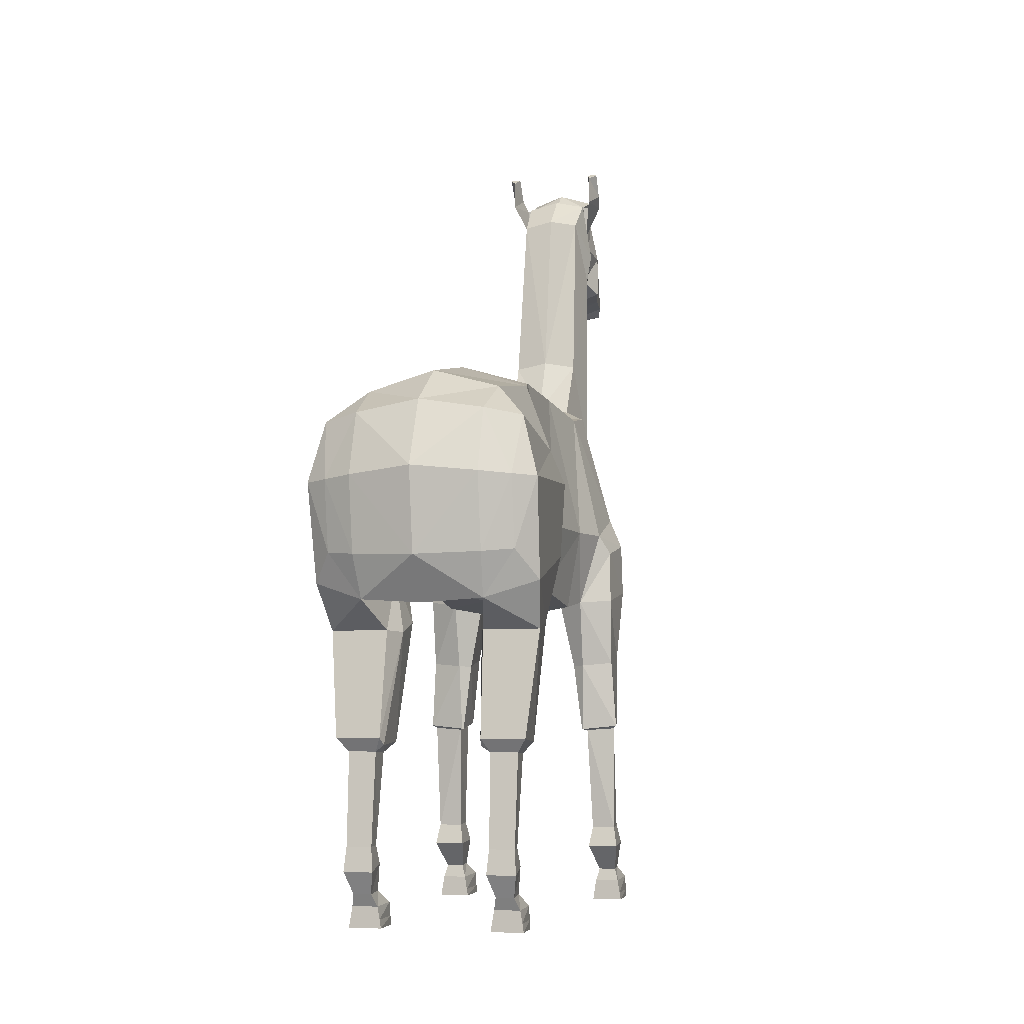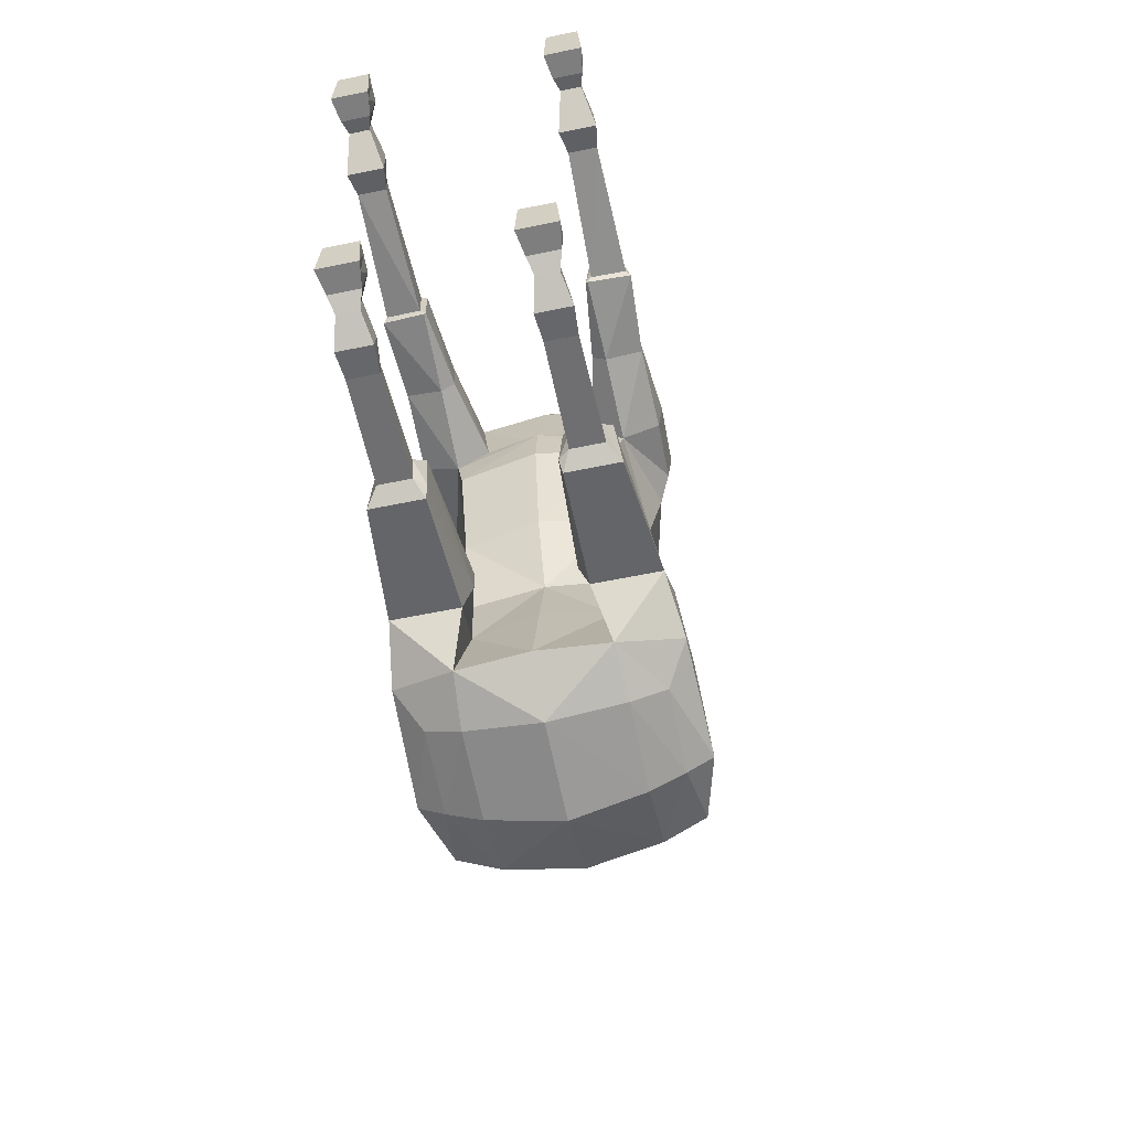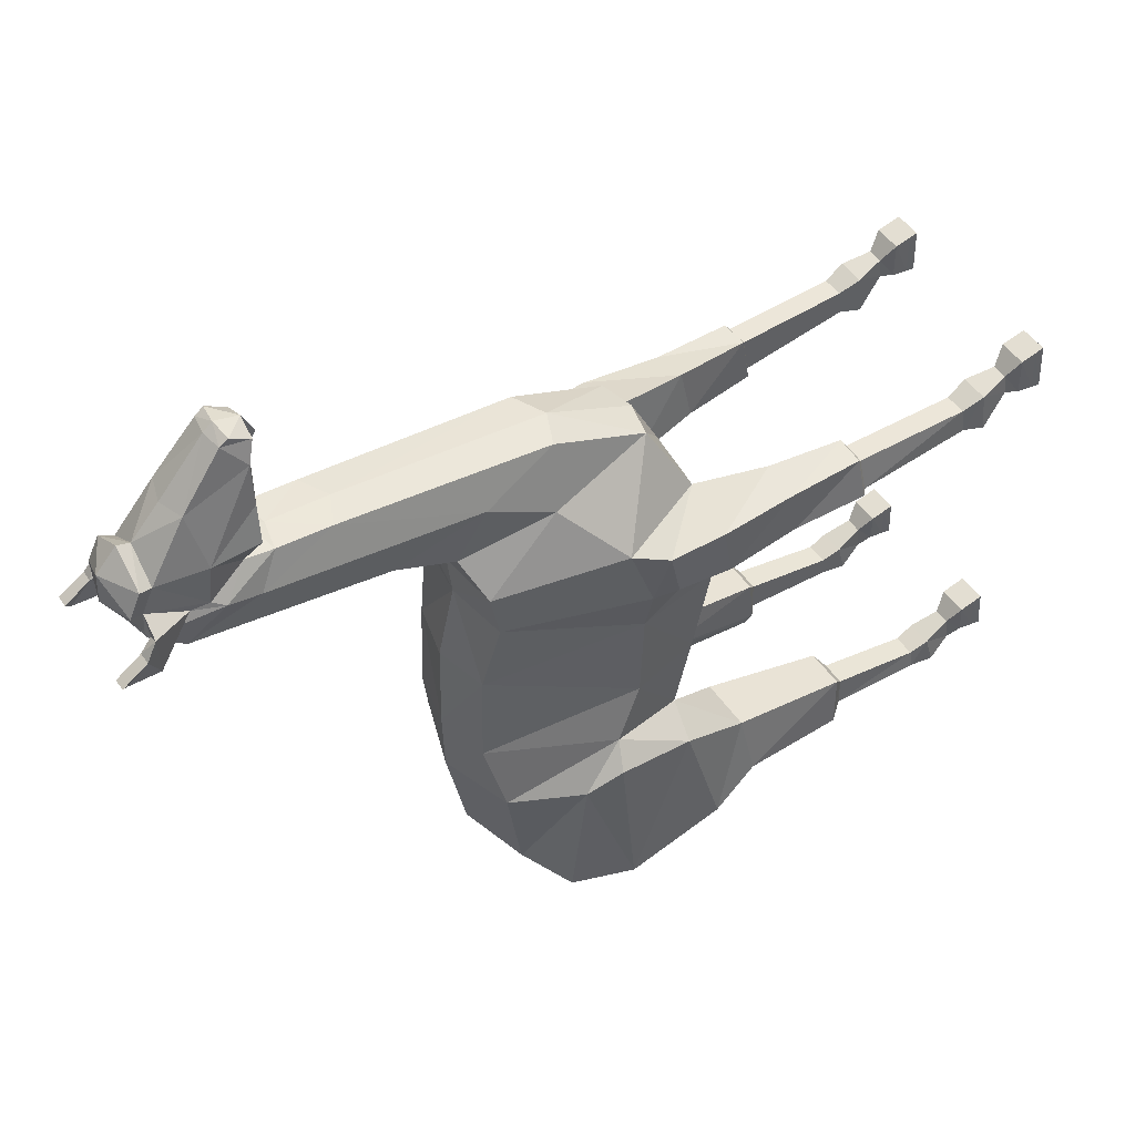
<metadata>
{"format":"obj","ext":"obj","renderer":"f3d","projection":"perspective","resolution":1024,"background":"white","views":[{"elev":-5.6,"azim":-164.4,"up":"+Y"},{"elev":-59.4,"azim":12.0,"up":"+Z"},{"elev":49.7,"azim":-123.3,"up":"+Z"}]}
</metadata>
<code>
o Llama_Cylinder
v 0.455 2.183 0.3461
v 0.4686 2.425 -0.7012
v 0.5495 2.734 0.3461
v 0.5748 2.914 -0.6297
v 0.3398 3.726 0.2378
v 0.4627 3.658 -0.8544
v 0.4331 2.286 -0.2655
v 0.5217 2.734 -0.3031
v 0.3503 3.75 -0.4038
v 0.3826 2.341 -1.156
v 0.3342 1.951 -1.471
v 0.453 3.556 -1.512
v 0.4098 3.637 0.7374
v 0.6264 2.734 0.6538
v 0.3124 2.216 0.6889
v 0.4164 2.143 -1.756
v 0.7209 1.951 -1.471
v 0.4366 3.372 -1.822
v 0.4366 2.434 -1.875
v 0.4366 2.947 -1.95
v 0.2309 4.183 1.455
v 0.4015 3.69 1.034
v 0.6121 2.886 1.096
v 0.3721 2.307 1.142
v 0.221 3.786 1.263
v 0.3439 3.213 1.434
v 0.221 2.534 1.565
v 0.7007 2.467 -0.8362
v 0.7143 2.973 -0.7704
v 0.6478 3.194 -0.9057
v 0.7695 2.258 -1.653
v 0.6806 3.325 -1.736
v 0.7881 2.92 -1.784
v 0.6375 2.453 -1.791
v 0.6375 2.93 -1.865
v 0.6476 2.018 -1.037
v 0.2992 2.018 -1.037
v 0.2756 1.944 -1.304
v 0.2145 3.145 1.825
v 0.5638 1.139 -1.32
v 0.4058 1.139 -1.32
v 0.3951 1.148 -1.508
v 0.5822 1.148 -1.508
v 0.5581 0.5329 -1.442
v 0.4121 0.5329 -1.442
v 0.4022 0.5267 -1.561
v 0.5751 0.5267 -1.561
v 0.5684 0.4087 -1.399
v 0.4007 0.4087 -1.399
v 0.3894 0.363 -1.583
v 0.5879 0.363 -1.583
v 0.5788 -0.01302 -1.194
v 0.3893 -0.01302 -1.194
v 0.3765 -0.01302 -1.436
v 0.6008 -0.01302 -1.436
v 0.4266 0.2138 -1.49
v 0.4337 0.2252 -1.336
v 0.5385 0.2252 -1.336
v 0.5507 0.2138 -1.49
v 0.4004 0.1289 -1.436
v 0.3885 0.1423 -1.229
v 0.5795 0.1423 -1.229
v 0.5769 0.1289 -1.436
v 0.4943 2.227 0.5774
v 0.706 2.243 0.6796
v 0.696 2.602 0.719
v 0.7217 2.318 1.043
v 0.7109 2.679 1.04
v 0.5246 0.5343 0.8386
v 0.689 0.5343 0.8386
v 0.6729 0.5479 0.9953
v 0.534 0.5479 0.9953
v 0.6925 0.4117 1.055
v 0.5124 0.4117 1.055
v 0.5002 0.394 0.8047
v 0.7134 0.394 0.8047
v 0.6925 -0.01302 1.235
v 0.5124 -0.01302 1.235
v 0.5002 -0.01302 0.9452
v 0.7135 -0.01302 0.9452
v 0.5479 0.2138 0.9625
v 0.5546 0.2252 1.093
v 0.6542 0.2252 1.093
v 0.6658 0.2138 0.9625
v 0.5229 0.1289 0.9449
v 0.5116 0.1423 1.2
v 0.6932 0.1423 1.2
v 0.6907 0.1289 0.9449
v 0.6549 1.296 0.9926
v 0.7021 1.28 0.783
v 0.5034 1.267 0.7587
v 0.5133 1.292 0.9926
v 0.5081 0.03639 0.9451
v 0.5121 0.04107 1.223
v 0.6928 0.04107 1.223
v 0.7056 0.03639 0.9451
v 0.3861 0.04442 -1.436
v 0.389 0.04986 -1.208
v 0.5791 0.04986 -1.208
v 0.5912 0.04442 -1.436
v 0.293 3.625 1.645
v 0.6724 1.323 1.024
v 0.7271 1.3 0.755
v 0.4847 1.317 1.029
v 0.4694 1.274 0.7269
v 0.4802 1.275 0.7203
v 0.3329 1.191 -1.521
v 0.3506 1.21 -1.223
v 0.6118 1.21 -1.223
v 0.6499 1.238 -1.574
v 0.3468 1.238 -1.574
v 0.2082 5.4 1.634
v 0.1918 4.496 1.982
v 0.1805 5.01 2.031
v 0.2537 5.252 1.921
v 0.2334 5.365 1.906
v 0.2134 5.616 1.892
v 0.1897 4.835 2.012
v 0.2216 5.603 1.834
v 0.1742 4.903 2.669
v 0.2657 5.228 2.185
v 0.2632 4.931 2.191
v 0.2066 4.912 2.414
v 0.1313 4.978 2.867
v 0.1279 5.032 2.829
v 0.1608 5.291 2.512
v 0.1313 4.852 2.794
v 0.283 5.179 1.875
v 0.2639 4.967 1.812
v 0.2074 5.529 2.171
v 0.2107 5.603 2.018
v 0.2624 5.604 1.893
v 0.3414 5.61 1.938
v 0.3158 5.597 1.66
v 0.289 5.682 1.833
v 0.3623 5.68 1.832
v 0.3179 5.799 1.673
v 0.291 5.84 1.729
v 0.3644 5.838 1.727
v 0.6774 1.816 1.016
v 0.6982 1.774 0.7341
v 0.4413 1.808 1.059
v 0.4093 1.75 0.7239
v 0.489 1.755 0.6751
v 0.2339 5.683 2.046
v 0.2307 5.609 2.199
v 0 2.1 0.3461
v -0 2.385 -0.6798
v -0.455 2.183 0.3461
v -0.4686 2.425 -0.7012
v -0.5495 2.734 0.3461
v -0.5748 2.914 -0.6297
v -0.3398 3.726 0.2378
v -0.4627 3.658 -0.8544
v 0 3.81 0.2378
v -0 3.814 -0.8466
v -0 2.203 -0.2655
v -0.4331 2.286 -0.2655
v -0.5217 2.734 -0.3031
v -0.3503 3.75 -0.4038
v -0 3.825 -0.3996
v -0 2.268 -1.138
v -0.3826 2.341 -1.156
v -0.3342 1.951 -1.471
v -0.453 3.556 -1.512
v -0 3.683 -1.511
v -0.4098 3.637 0.7374
v -0.6264 2.734 0.6538
v -0.3124 2.216 0.6889
v 0 2.209 0.6889
v -0.4164 2.143 -1.756
v -0 2.118 -1.738
v -0.7209 1.951 -1.471
v -0.4366 3.372 -1.822
v -0.4366 2.434 -1.875
v -0 2.42 -1.947
v -0 2.988 -2.026
v -0.4366 2.947 -1.95
v -0.2309 4.183 1.455
v -0.4015 3.69 1.034
v -0.6121 2.886 1.096
v -0.3721 2.307 1.142
v 0 2.297 1.201
v -0.221 3.786 1.263
v -0.3439 3.213 1.434
v -0.221 2.534 1.565
v 0 2.481 1.565
v -0.7007 2.467 -0.8362
v -0.7143 2.973 -0.7704
v -0.6478 3.194 -0.9057
v -0.7695 2.258 -1.653
v -0.6806 3.325 -1.736
v -0.7881 2.92 -1.784
v -0.6375 2.453 -1.791
v -0.6375 2.93 -1.865
v -0.6476 2.018 -1.037
v -0.2992 2.018 -1.037
v -0.2756 1.944 -1.304
v -0.2145 3.145 1.825
v 0 3.051 1.829
v -0.5638 1.139 -1.32
v -0.4058 1.139 -1.32
v -0.3951 1.148 -1.508
v -0.5822 1.148 -1.508
v -0.5581 0.5329 -1.442
v -0.4121 0.5329 -1.442
v -0.4022 0.5267 -1.561
v -0.5751 0.5267 -1.561
v -0.5684 0.4087 -1.399
v -0.4007 0.4087 -1.399
v -0.3894 0.363 -1.583
v -0.5879 0.363 -1.583
v -0.5788 -0.01302 -1.194
v -0.3893 -0.01302 -1.194
v -0.3765 -0.01302 -1.436
v -0.6008 -0.01302 -1.436
v -0.4266 0.2138 -1.49
v -0.4337 0.2252 -1.336
v -0.5385 0.2252 -1.336
v -0.5507 0.2138 -1.49
v -0.4004 0.1289 -1.436
v -0.3885 0.1423 -1.229
v -0.5795 0.1423 -1.229
v -0.5769 0.1289 -1.436
v -0.4943 2.227 0.5774
v 0 2.138 0.645
v -0.706 2.243 0.6796
v -0.696 2.602 0.719
v -0.7217 2.318 1.043
v -0.7109 2.679 1.04
v -0.5246 0.5343 0.8386
v -0.689 0.5343 0.8386
v -0.6729 0.5479 0.9953
v -0.534 0.5479 0.9953
v -0.6925 0.4117 1.055
v -0.5124 0.4117 1.055
v -0.5002 0.394 0.8047
v -0.7134 0.394 0.8047
v -0.6925 -0.01302 1.235
v -0.5124 -0.01302 1.235
v -0.5002 -0.01302 0.9452
v -0.7135 -0.01302 0.9452
v -0.5479 0.2138 0.9625
v -0.5546 0.2252 1.093
v -0.6542 0.2252 1.093
v -0.6658 0.2138 0.9625
v -0.5229 0.1289 0.9449
v -0.5116 0.1423 1.2
v -0.6932 0.1423 1.2
v -0.6907 0.1289 0.9449
v -0.6549 1.296 0.9926
v -0.7021 1.28 0.783
v -0.5034 1.267 0.7587
v -0.5133 1.292 0.9926
v -0 3.443 -1.842
v -0.5081 0.03639 0.9451
v -0.5121 0.04107 1.223
v -0.6928 0.04107 1.223
v -0.7056 0.03639 0.9451
v -0.3861 0.04442 -1.436
v -0.389 0.04986 -1.208
v -0.5791 0.04986 -1.208
v -0.5912 0.04442 -1.436
v 0 3.73 1.034
v 0 3.814 1.263
v 0 3.699 0.7374
v -0.293 3.625 1.645
v 0 4.223 1.437
v -0.6724 1.323 1.024
v -0.7271 1.3 0.755
v -0.4847 1.317 1.029
v -0.4694 1.274 0.7269
v -0.4802 1.275 0.7203
v -0.3329 1.191 -1.521
v -0.3506 1.21 -1.223
v -0.6118 1.21 -1.223
v -0.6499 1.238 -1.574
v -0.3468 1.238 -1.574
v 0 5.444 1.634
v -0.2082 5.4 1.634
v -0.1918 4.496 1.982
v 0 4.402 1.987
v -0.1805 5.01 2.031
v -0.2537 5.252 1.921
v -0.2334 5.365 1.906
v -0.2134 5.616 1.892
v 0 4.885 2.04
v -0.1897 4.835 2.012
v -0.2216 5.603 1.834
v -0.1742 4.903 2.669
v -0.2657 5.228 2.185
v -0.2632 4.931 2.191
v 0 4.832 2.172
v 0 4.826 2.618
v -0.2066 4.912 2.414
v -0.1313 4.978 2.867
v -0.1279 5.032 2.829
v -0.1608 5.291 2.512
v 0 5.342 2.506
v 0 5.054 2.837
v 1e-06 4.995 2.886
v -0.1313 4.852 2.794
v 0 4.844 2.842
v 0 4.808 2.681
v 0 4.774 2.69
v 0 4.793 2.016
v -0.283 5.179 1.875
v -0.2639 4.967 1.812
v 0 5.654 1.835
v 0 4.833 2.414
v -0.2074 5.529 2.171
v -0.2107 5.603 2.018
v 0 5.666 1.892
v -0.2624 5.604 1.893
v -0.3414 5.61 1.938
v -0.3158 5.597 1.66
v -0.289 5.682 1.833
v -0.3623 5.68 1.832
v -0.3179 5.799 1.673
v -0.291 5.84 1.729
v -0.3644 5.838 1.727
v -0.6774 1.816 1.016
v -0.6982 1.774 0.7341
v -0.4413 1.808 1.059
v -0.4093 1.75 0.7239
v -0.489 1.755 0.6751
v 0 5.523 2.312
v -0.2339 5.683 2.046
v -0.2307 5.609 2.199
v 0 5.735 2.197
v 0 5.745 1.996
v 0 5.602 2.34
f 148 7 157
f 2 8 7
f 4 9 8
f 9 156 161
f 5 161 155
f 5 266 13
f 8 5 3
f 7 3 1
f 157 1 147
f 4 30 6
f 148 10 2
f 10 37 2
f 6 166 156
f 12 255 166
f 16 34 31
f 266 22 13
f 2 36 28
f 18 12 32
f 3 13 14
f 3 64 1
f 1 226 147
f 28 33 29
f 19 35 34
f 176 16 172
f 20 176 177
f 172 10 162
f 13 23 14
f 170 24 183
f 22 26 23
f 23 27 24
f 264 25 22
f 183 27 187
f 33 30 29
f 36 31 28
f 34 35 33
f 31 34 33
f 33 35 32
f 18 35 20
f 4 28 29
f 109 41 40
f 107 41 108
f 40 110 109
f 16 17 11
f 26 39 27
f 10 11 38
f 25 101 26
f 107 111 42
f 27 200 187
f 265 21 25
f 30 12 6
f 64 66 65
f 226 15 170
f 66 67 65
f 24 68 23
f 14 68 66
f 32 12 30
f 105 92 104
f 102 90 103
f 103 91 106
f 106 91 105
f 92 102 104
f 18 177 255
f 111 43 42
f 104 140 142
f 106 143 144
f 103 144 141
f 141 102 103
f 143 104 142
f 11 110 111
f 38 111 107
f 109 17 36
f 38 108 37
f 36 108 109
f 39 282 200
f 21 129 101
f 101 113 39
f 268 112 21
f 118 287 306
f 119 117 116
f 309 117 119
f 128 114 118
f 131 117 145
f 129 118 113
f 279 119 112
f 112 128 129
f 113 306 282
f 15 142 24
f 65 140 141
f 141 64 65
f 144 15 64
f 142 67 24
f 327 146 332
f 330 145 331
f 332 146 330
f 131 146 130
f 117 331 145
f 158 148 157
f 159 150 158
f 160 152 159
f 160 156 154
f 153 161 160
f 153 266 155
f 153 159 151
f 151 158 149
f 149 157 147
f 190 152 154
f 163 148 150
f 197 163 150
f 166 154 156
f 165 255 174
f 171 194 175
f 180 266 167
f 196 150 188
f 174 192 165
f 151 167 153
f 225 151 149
f 226 149 147
f 188 193 191
f 175 195 178
f 176 171 175
f 176 178 177
f 163 172 162
f 181 167 168
f 170 182 169
f 185 180 181
f 186 181 182
f 184 264 180
f 183 186 182
f 190 193 189
f 191 196 188
f 194 193 195
f 191 193 194
f 193 192 195
f 195 174 178
f 152 188 150
f 276 202 275
f 202 274 275
f 277 201 276
f 171 173 191
f 199 185 186
f 163 164 171
f 267 184 185
f 274 203 278
f 200 186 187
f 179 265 184
f 190 154 165
f 225 228 168
f 226 169 225
f 229 228 227
f 230 182 181
f 168 230 181
f 192 190 165
f 254 272 271
f 252 269 270
f 270 253 252
f 273 272 253
f 269 254 271
f 177 174 255
f 278 204 277
f 322 271 324
f 325 273 326
f 326 270 323
f 323 269 322
f 271 325 324
f 164 277 173
f 198 278 164
f 173 276 196
f 275 198 197
f 196 275 197
f 282 199 200
f 308 179 267
f 281 267 199
f 280 268 179
f 287 288 306
f 285 286 289
f 286 309 289
f 283 307 288
f 312 328 286
f 288 308 281
f 289 279 280
f 307 280 308
f 306 281 282
f 324 169 182
f 227 322 229
f 225 323 227
f 169 326 225
f 229 324 182
f 327 329 311
f 330 328 329
f 332 330 329
f 329 312 311
f 286 331 313
f 148 2 7
f 2 4 8
f 4 6 9
f 9 6 156
f 5 9 161
f 5 155 266
f 8 9 5
f 7 8 3
f 157 7 1
f 4 29 30
f 148 162 10
f 10 38 37
f 6 12 166
f 12 18 255
f 16 19 34
f 266 264 22
f 2 37 36
f 3 5 13
f 3 14 64
f 1 64 226
f 28 31 33
f 19 20 35
f 176 19 16
f 20 19 176
f 172 16 10
f 13 22 23
f 170 15 24
f 22 25 26
f 23 26 27
f 264 265 25
f 183 24 27
f 33 32 30
f 36 17 31
f 18 32 35
f 4 2 28
f 109 108 41
f 107 42 41
f 40 43 110
f 16 31 17
f 26 101 39
f 10 16 11
f 25 21 101
f 27 39 200
f 265 268 21
f 64 14 66
f 226 64 15
f 66 68 67
f 24 67 68
f 14 23 68
f 105 91 92
f 102 89 90
f 103 90 91
f 92 89 102
f 18 20 177
f 111 110 43
f 104 102 140
f 106 105 143
f 103 106 144
f 141 140 102
f 143 105 104
f 11 17 110
f 38 11 111
f 109 110 17
f 38 107 108
f 36 37 108
f 39 113 282
f 21 112 129
f 101 129 113
f 268 279 112
f 118 114 287
f 115 128 116
f 128 119 116
f 309 313 117
f 128 115 114
f 129 128 118
f 279 309 119
f 112 119 128
f 113 118 306
f 15 143 142
f 65 67 140
f 141 144 64
f 144 143 15
f 142 140 67
f 327 130 146
f 330 146 145
f 131 145 146
f 117 313 331
f 158 150 148
f 159 152 150
f 160 154 152
f 160 161 156
f 153 155 161
f 153 167 266
f 153 160 159
f 151 159 158
f 149 158 157
f 190 189 152
f 163 162 148
f 197 198 163
f 166 165 154
f 165 166 255
f 171 191 194
f 180 264 266
f 196 197 150
f 151 168 167
f 225 168 151
f 226 225 149
f 188 189 193
f 175 194 195
f 176 172 171
f 176 175 178
f 163 171 172
f 181 180 167
f 170 183 182
f 185 184 180
f 186 185 181
f 184 265 264
f 183 187 186
f 190 192 193
f 191 173 196
f 195 192 174
f 152 189 188
f 276 201 202
f 202 203 274
f 277 204 201
f 171 164 173
f 199 267 185
f 163 198 164
f 267 179 184
f 200 199 186
f 179 268 265
f 225 227 228
f 226 170 169
f 229 230 228
f 230 229 182
f 168 228 230
f 254 253 272
f 252 251 269
f 270 273 253
f 269 251 254
f 177 178 174
f 278 203 204
f 322 269 271
f 325 272 273
f 326 273 270
f 323 270 269
f 271 272 325
f 164 278 277
f 198 274 278
f 173 277 276
f 275 274 198
f 196 276 275
f 282 281 199
f 308 280 179
f 281 308 267
f 280 279 268
f 287 283 288
f 289 307 285
f 307 284 285
f 286 313 309
f 283 284 307
f 288 307 308
f 289 309 279
f 307 289 280
f 306 288 281
f 324 325 169
f 227 323 322
f 225 326 323
f 169 325 326
f 229 322 324
f 327 332 329
f 330 331 328
f 329 328 312
f 286 328 331
f 43 46 42
f 47 50 46
f 43 44 47
f 42 45 41
f 40 45 44
f 46 49 45
f 45 48 44
f 47 48 51
f 50 59 56
f 48 59 51
f 48 57 58
f 49 56 57
f 56 63 60
f 58 63 59
f 57 62 58
f 57 60 61
f 72 89 92
f 72 91 69
f 70 75 69
f 69 74 72
f 72 73 71
f 70 73 76
f 76 81 75
f 73 84 76
f 73 82 83
f 74 81 82
f 81 88 85
f 83 88 84
f 82 87 83
f 82 85 86
f 71 90 89
f 91 70 69
f 114 293 287
f 115 116 131
f 114 121 122
f 121 130 126
f 120 126 125
f 126 300 125
f 123 121 120
f 123 294 310
f 122 121 123
f 126 120 121
f 293 123 310
f 126 327 299
f 130 115 131
f 207 204 203
f 211 208 207
f 204 205 201
f 206 203 202
f 201 206 202
f 210 207 206
f 209 206 205
f 208 209 205
f 217 212 211
f 220 209 212
f 209 218 210
f 210 217 211
f 217 224 220
f 224 219 220
f 223 218 219
f 218 221 217
f 251 234 254
f 253 234 231
f 237 232 231
f 236 231 234
f 235 234 233
f 232 235 233
f 237 246 238
f 246 235 238
f 235 244 236
f 236 243 237
f 243 250 246
f 250 245 246
f 249 244 245
f 244 247 243
f 252 233 251
f 253 232 252
f 293 283 287
f 284 312 285
f 283 291 284
f 291 298 311
f 290 297 298
f 298 300 299
f 295 290 291
f 294 295 310
f 292 295 291
f 298 291 290
f 293 295 292
f 327 298 299
f 284 311 312
f 43 47 46
f 47 51 50
f 43 40 44
f 42 46 45
f 40 41 45
f 46 50 49
f 45 49 48
f 47 44 48
f 50 51 59
f 48 58 59
f 48 49 57
f 49 50 56
f 56 59 63
f 58 62 63
f 57 61 62
f 57 56 60
f 72 71 89
f 72 92 91
f 70 76 75
f 69 75 74
f 72 74 73
f 70 71 73
f 76 84 81
f 73 83 84
f 73 74 82
f 74 75 81
f 81 84 88
f 83 87 88
f 82 86 87
f 82 81 85
f 71 70 90
f 91 90 70
f 114 122 293
f 114 115 121
f 126 299 300
f 123 120 294
f 293 122 123
f 126 130 327
f 130 121 115
f 207 208 204
f 211 212 208
f 204 208 205
f 206 207 203
f 201 205 206
f 210 211 207
f 209 210 206
f 208 212 209
f 217 220 212
f 220 219 209
f 209 219 218
f 210 218 217
f 217 221 224
f 224 223 219
f 223 222 218
f 218 222 221
f 251 233 234
f 253 254 234
f 237 238 232
f 236 237 231
f 235 236 234
f 232 238 235
f 237 243 246
f 246 245 235
f 235 245 244
f 236 244 243
f 243 247 250
f 250 249 245
f 249 248 244
f 244 248 247
f 252 232 233
f 253 231 232
f 293 292 283
f 283 292 291
f 298 297 300
f 294 290 295
f 293 310 295
f 327 311 298
f 284 291 311
f 98 54 53
f 54 52 53
f 99 53 52
f 99 55 100
f 100 54 97
f 94 79 78
f 79 77 78
f 95 78 77
f 95 80 96
f 96 79 93
f 85 96 93
f 87 96 88
f 87 94 95
f 86 93 94
f 63 97 60
f 62 100 63
f 62 98 99
f 61 97 98
f 125 301 124
f 124 303 127
f 303 304 127
f 304 294 120
f 124 127 125
f 304 120 127
f 120 125 127
f 133 134 136
f 131 116 133
f 131 132 117
f 116 117 132
f 136 137 139
f 133 135 132
f 132 134 116
f 139 137 138
f 135 139 138
f 135 137 134
f 261 215 260
f 213 215 214
f 262 214 261
f 216 262 263
f 215 263 260
f 257 241 256
f 239 241 240
f 258 240 257
f 242 258 259
f 241 259 256
f 247 259 250
f 259 249 250
f 249 257 248
f 248 256 247
f 260 224 221
f 263 223 224
f 223 261 222
f 222 260 221
f 297 301 300
f 296 303 301
f 304 303 302
f 304 294 305
f 296 297 302
f 304 302 290
f 290 302 297
f 315 316 285
f 312 315 285
f 314 312 286
f 285 314 286
f 318 319 316
f 317 315 314
f 316 314 285
f 321 320 319
f 317 321 318
f 319 317 316
f 98 97 54
f 54 55 52
f 99 98 53
f 99 52 55
f 100 55 54
f 94 93 79
f 79 80 77
f 95 94 78
f 95 77 80
f 96 80 79
f 85 88 96
f 87 95 96
f 87 86 94
f 86 85 93
f 63 100 97
f 62 99 100
f 62 61 98
f 61 60 97
f 125 300 301
f 124 301 303
f 303 305 304
f 304 305 294
f 133 116 134
f 131 133 132
f 136 134 137
f 133 136 135
f 132 135 134
f 135 136 139
f 135 138 137
f 261 214 215
f 213 216 215
f 262 213 214
f 216 213 262
f 215 216 263
f 257 240 241
f 239 242 241
f 258 239 240
f 242 239 258
f 241 242 259
f 247 256 259
f 259 258 249
f 249 258 257
f 248 257 256
f 260 263 224
f 263 262 223
f 223 262 261
f 222 261 260
f 297 296 301
f 296 302 303
f 304 305 303
f 304 290 294
f 315 318 316
f 314 315 312
f 318 321 319
f 317 318 315
f 316 317 314
f 317 320 321
f 319 320 317

</code>
